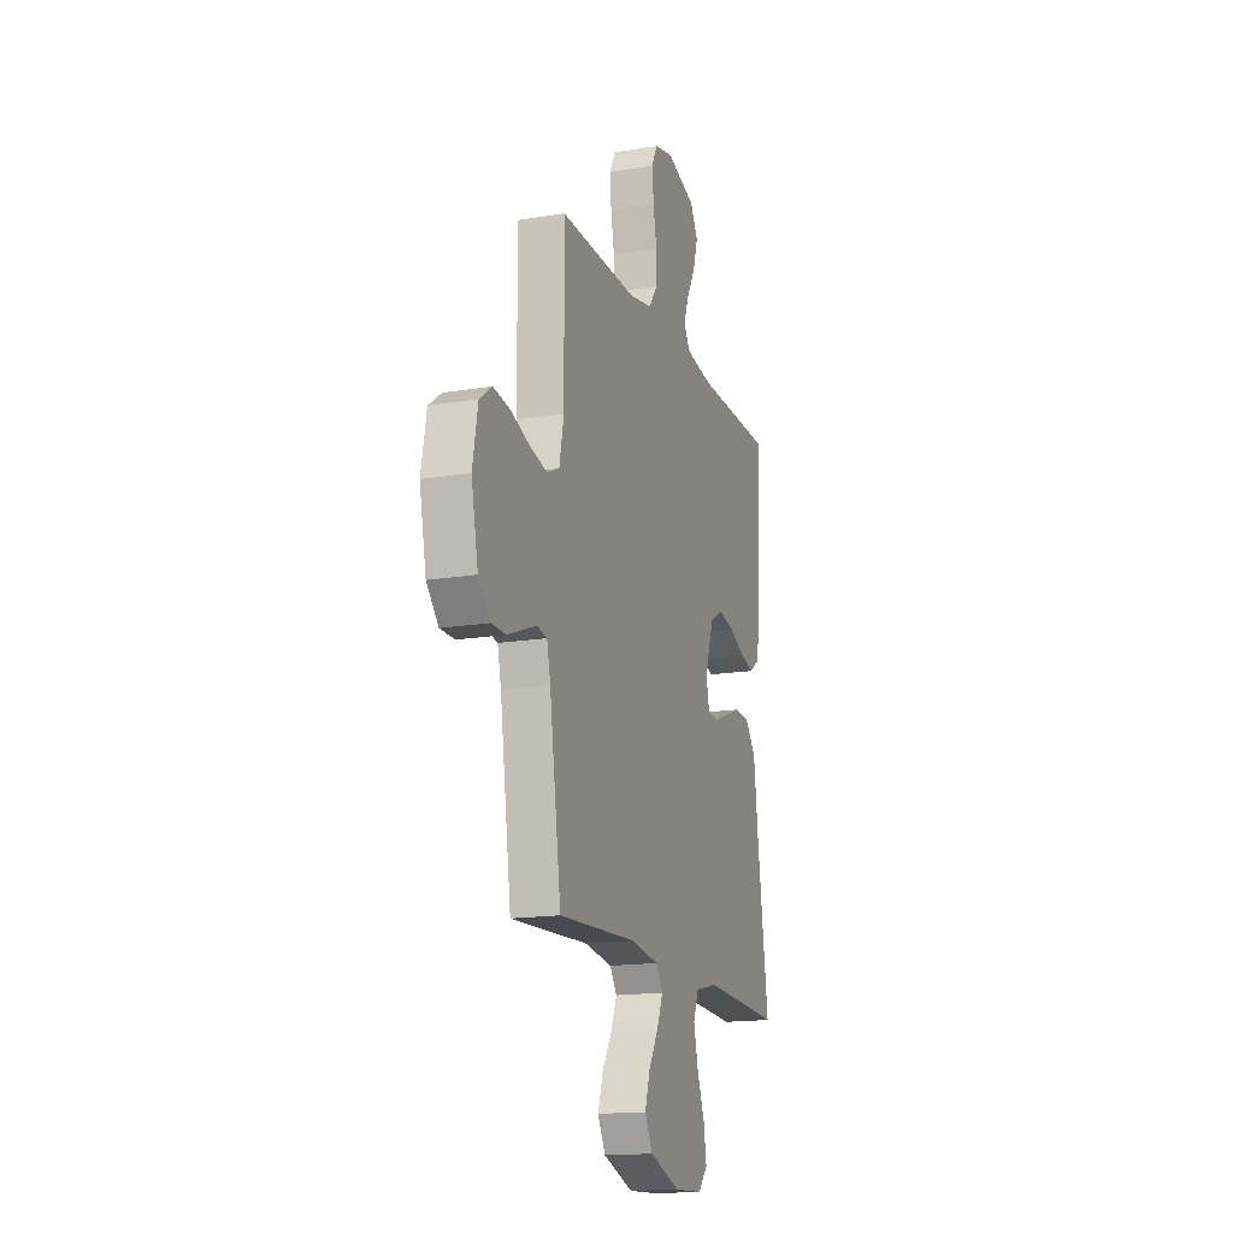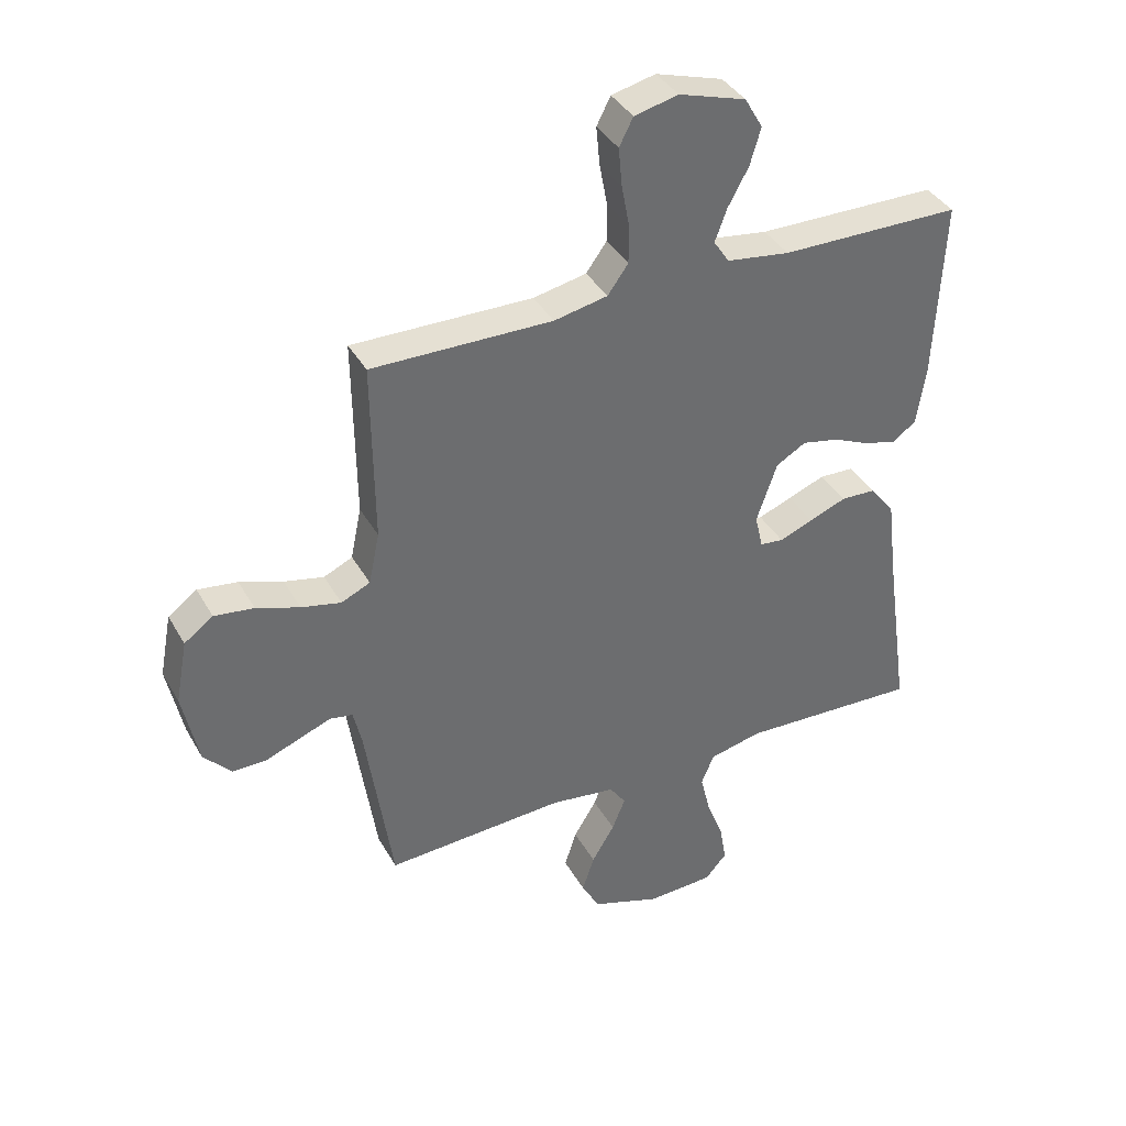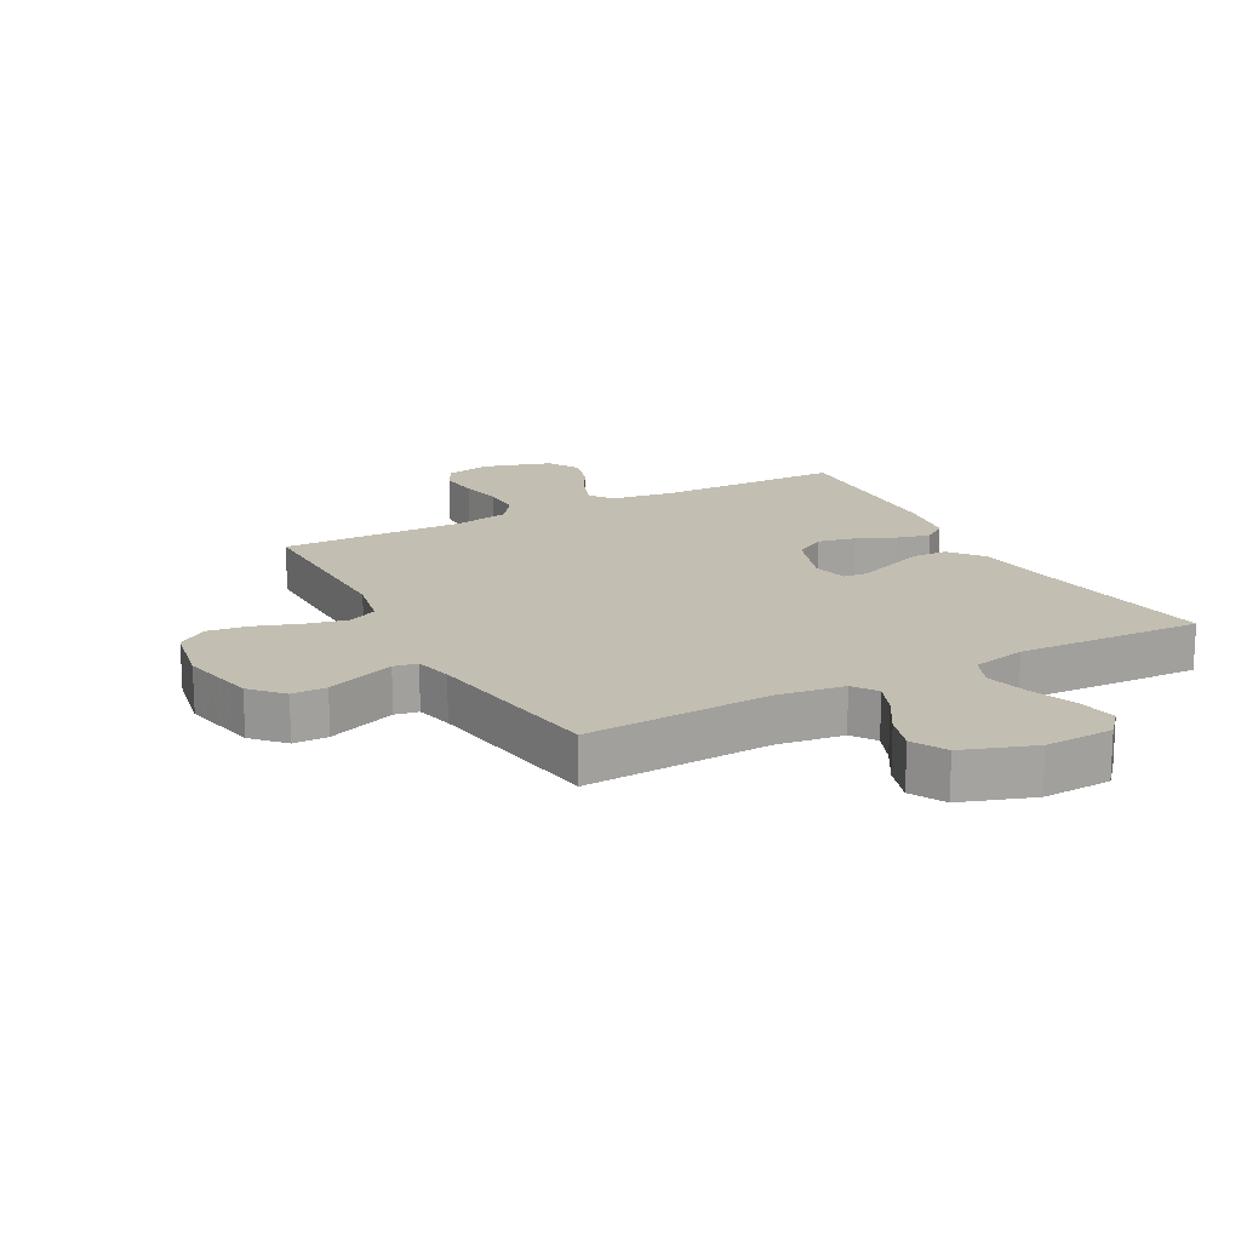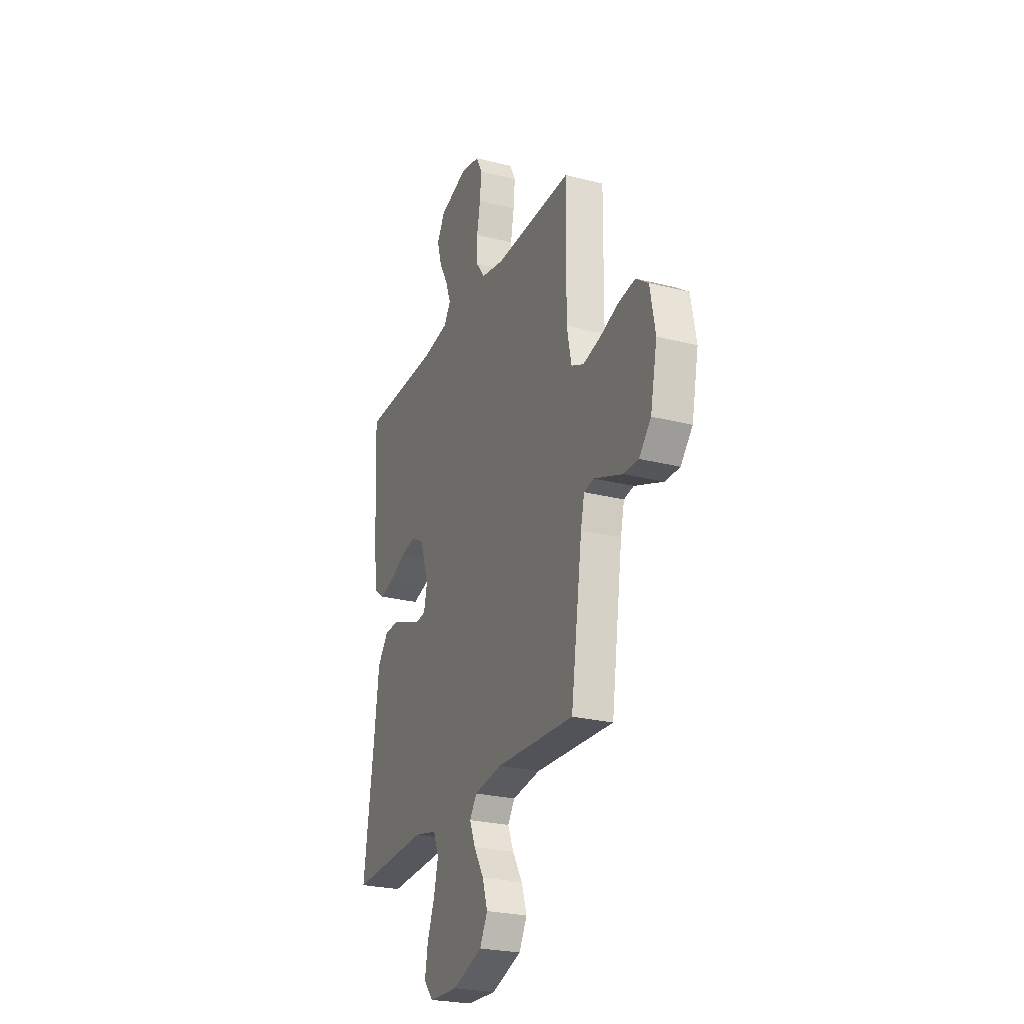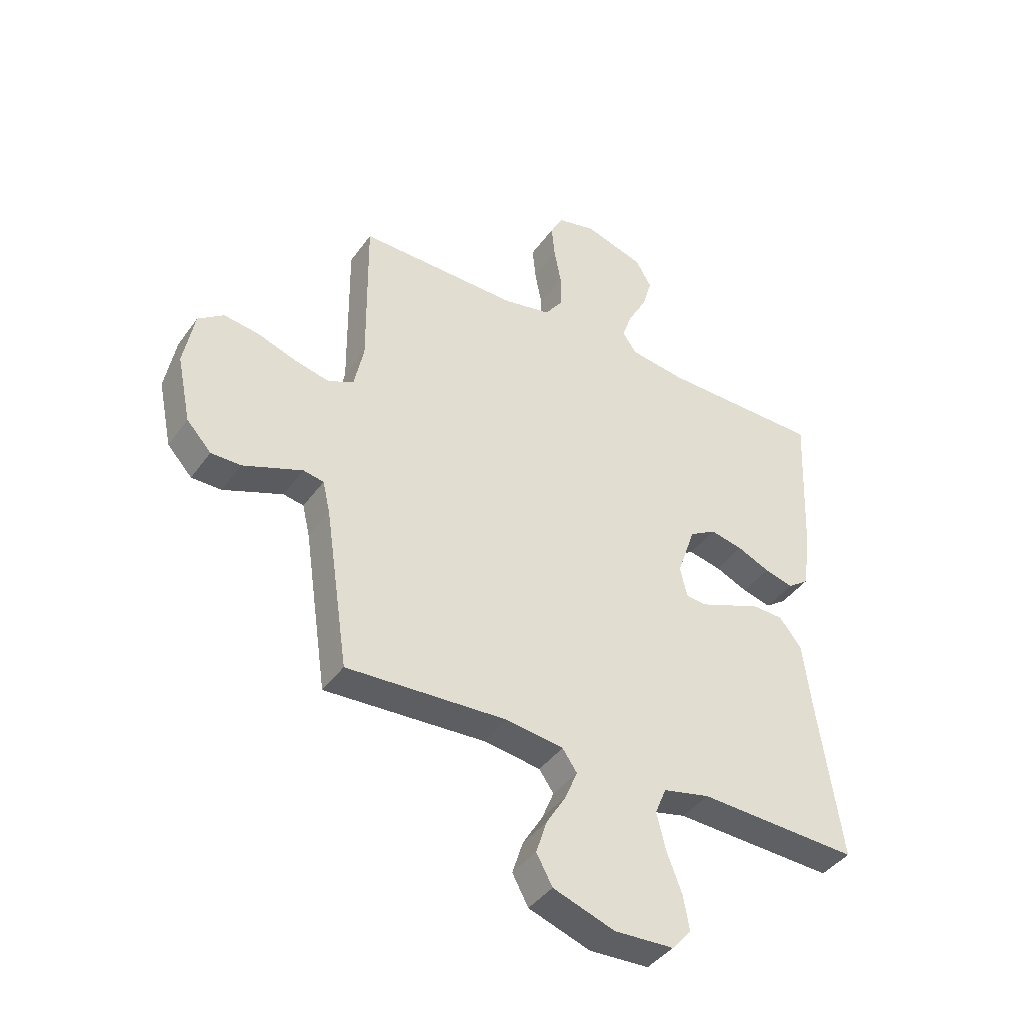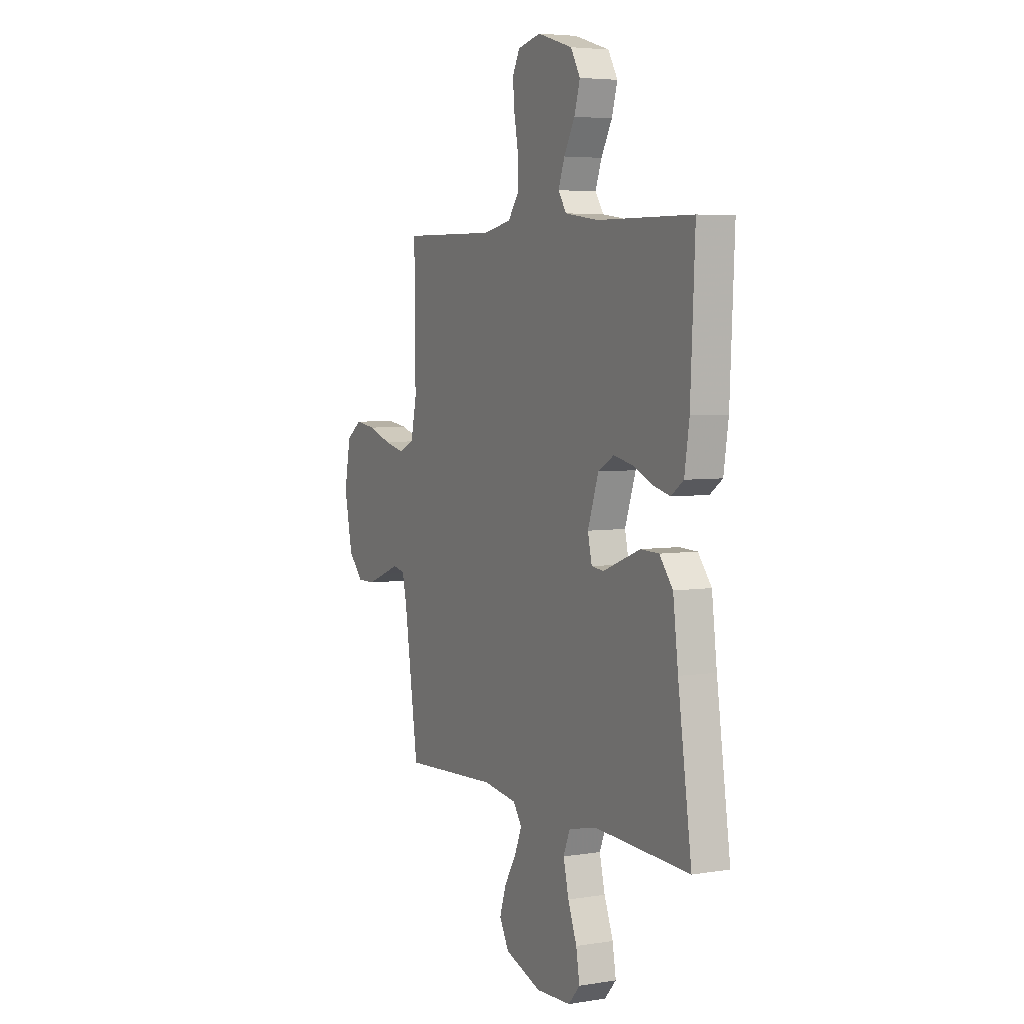
<metadata>
{"format":"obj","ext":"obj","renderer":"f3d","projection":"perspective","resolution":1024,"background":"white","views":[{"elev":-16.5,"azim":108.7,"up":"+Z"},{"elev":38.3,"azim":153.3,"up":"+Z"},{"elev":17.3,"azim":151.7,"up":"+Y"},{"elev":-25.4,"azim":67.8,"up":"+Z"},{"elev":-41.3,"azim":147.7,"up":"+Z"},{"elev":4.8,"azim":-117.2,"up":"+Z"}]}
</metadata>
<code>
v -0.5 0.07 0.5
v -0.2 0.07 0.503
v -0.095 0.07 0.518
v -0.069 0.07 0.557
v -0.089 0.07 0.611
v -0.123 0.07 0.673
v -0.141 0.07 0.734
v -0.111 0.07 0.786
v 0 0.07 0.82
v 0.073 0.07 0.803
v 0.096 0.07 0.758
v 0.09 0.07 0.694
v 0.077 0.07 0.625
v 0.077 0.07 0.561
v 0.111 0.07 0.514
v 0.2 0.07 0.496
v 0.5 0.07 0.5
v 0.497 0.07 0.2
v 0.515 0.07 0.114
v 0.563 0.07 0.092
v 0.629 0.07 0.107
v 0.701 0.07 0.132
v 0.767 0.07 0.141
v 0.815 0.07 0.106
v 0.835 0.07 0
v 0.809 0.07 -0.125
v 0.763 0.07 -0.175
v 0.707 0.07 -0.175
v 0.648 0.07 -0.152
v 0.596 0.07 -0.132
v 0.558 0.07 -0.139
v 0.544 0.07 -0.2
v 0.5 0.07 -0.5
v 0.2 0.07 -0.484
v 0.092 0.07 -0.499
v 0.065 0.07 -0.538
v 0.087 0.07 -0.592
v 0.125 0.07 -0.655
v 0.145 0.07 -0.717
v 0.115 0.07 -0.772
v 0 0.07 -0.812
v -0.111 0.07 -0.807
v -0.147 0.07 -0.766
v -0.136 0.07 -0.701
v -0.108 0.07 -0.628
v -0.091 0.07 -0.558
v -0.112 0.07 -0.507
v -0.2 0.07 -0.487
v -0.5 0.07 -0.5
v -0.457 0.07 -0.2
v -0.441 0.07 -0.07
v -0.399 0.07 -0.017
v -0.342 0.07 -0.015
v -0.28 0.07 -0.039
v -0.224 0.07 -0.061
v -0.185 0.07 -0.057
v -0.172 0.07 0
v -0.206 0.07 0.099
v -0.256 0.07 0.128
v -0.317 0.07 0.115
v -0.378 0.07 0.088
v -0.432 0.07 0.074
v -0.471 0.07 0.102
v -0.486 0.07 0.2
v -0.5 0 0.5
v -0.2 0 0.503
v -0.095 0 0.518
v -0.069 0 0.557
v -0.089 0 0.611
v -0.123 0 0.673
v -0.141 0 0.734
v -0.111 0 0.786
v 0 0 0.82
v 0.073 0 0.803
v 0.096 0 0.758
v 0.09 0 0.694
v 0.077 0 0.625
v 0.077 0 0.561
v 0.111 0 0.514
v 0.2 0 0.496
v 0.5 0 0.5
v 0.497 0 0.2
v 0.515 0 0.114
v 0.563 0 0.092
v 0.629 0 0.107
v 0.701 0 0.132
v 0.767 0 0.141
v 0.815 0 0.106
v 0.835 0 0
v 0.809 0 -0.125
v 0.763 0 -0.175
v 0.707 0 -0.175
v 0.648 0 -0.152
v 0.596 0 -0.132
v 0.558 0 -0.139
v 0.544 0 -0.2
v 0.5 0 -0.5
v 0.2 0 -0.484
v 0.092 0 -0.499
v 0.065 0 -0.538
v 0.087 0 -0.592
v 0.125 0 -0.655
v 0.145 0 -0.717
v 0.115 0 -0.772
v 0 0 -0.812
v -0.111 0 -0.807
v -0.147 0 -0.766
v -0.136 0 -0.701
v -0.108 0 -0.628
v -0.091 0 -0.558
v -0.112 0 -0.507
v -0.2 0 -0.487
v -0.5 0 -0.5
v -0.457 0 -0.2
v -0.441 0 -0.07
v -0.399 0 -0.017
v -0.342 0 -0.015
v -0.28 0 -0.039
v -0.224 0 -0.061
v -0.185 0 -0.057
v -0.172 0 0
v -0.206 0 0.099
v -0.256 0 0.128
v -0.317 0 0.115
v -0.378 0 0.088
v -0.432 0 0.074
v -0.471 0 0.102
v -0.486 0 0.2
f 64 1 2
f 63 64 2
f 62 63 2
f 61 62 2
f 60 61 2
f 59 60 2 3
f 58 59 3 4
f 57 58 4
f 53 54 55
f 52 53 55
f 51 52 55
f 50 51 55
f 50 55 56
f 49 50 56
f 48 49 56
f 47 48 56 57
f 43 44 45
f 42 43 45
f 41 42 45
f 40 41 45
f 39 40 45
f 38 39 45
f 37 38 45
f 36 37 45 46
f 47 57 4
f 46 47 4
f 36 46 4
f 35 36 4
f 27 28 29
f 26 27 29
f 25 26 29
f 24 25 29
f 23 24 29
f 22 23 29
f 21 22 29
f 20 21 29 30
f 19 20 30 31
f 16 17 18
f 19 31 32
f 18 19 32
f 16 18 32
f 15 16 32
f 11 12 13
f 10 11 13
f 9 10 13
f 8 9 13
f 7 8 13
f 6 7 13
f 5 6 13
f 4 5 13 14
f 14 15 32
f 4 14 32
f 35 4 32
f 34 35 32
f 32 33 34
f 66 65 128
f 66 128 127
f 66 127 126
f 66 126 125
f 66 125 124
f 67 66 124 123
f 68 67 123 122
f 68 122 121
f 119 118 117
f 119 117 116
f 119 116 115
f 119 115 114
f 120 119 114
f 120 114 113
f 120 113 112
f 121 120 112 111
f 109 108 107
f 109 107 106
f 109 106 105
f 109 105 104
f 109 104 103
f 109 103 102
f 109 102 101
f 110 109 101 100
f 68 121 111
f 68 111 110
f 68 110 100
f 68 100 99
f 93 92 91
f 93 91 90
f 93 90 89
f 93 89 88
f 93 88 87
f 93 87 86
f 93 86 85
f 94 93 85 84
f 95 94 84 83
f 82 81 80
f 96 95 83
f 96 83 82
f 96 82 80
f 96 80 79
f 77 76 75
f 77 75 74
f 77 74 73
f 77 73 72
f 77 72 71
f 77 71 70
f 77 70 69
f 78 77 69 68
f 96 79 78
f 96 78 68
f 96 68 99
f 96 99 98
f 98 97 96
f 1 65 66 2
f 2 66 67 3
f 3 67 68 4
f 4 68 69 5
f 5 69 70 6
f 6 70 71 7
f 7 71 72 8
f 8 72 73 9
f 9 73 74 10
f 10 74 75 11
f 11 75 76 12
f 12 76 77 13
f 13 77 78 14
f 14 78 79 15
f 15 79 80 16
f 16 80 81 17
f 17 81 82 18
f 18 82 83 19
f 19 83 84 20
f 20 84 85 21
f 21 85 86 22
f 22 86 87 23
f 23 87 88 24
f 24 88 89 25
f 25 89 90 26
f 26 90 91 27
f 27 91 92 28
f 28 92 93 29
f 29 93 94 30
f 30 94 95 31
f 31 95 96 32
f 32 96 97 33
f 33 97 98 34
f 34 98 99 35
f 35 99 100 36
f 36 100 101 37
f 37 101 102 38
f 38 102 103 39
f 39 103 104 40
f 40 104 105 41
f 41 105 106 42
f 42 106 107 43
f 43 107 108 44
f 44 108 109 45
f 45 109 110 46
f 46 110 111 47
f 47 111 112 48
f 48 112 113 49
f 49 113 114 50
f 50 114 115 51
f 51 115 116 52
f 52 116 117 53
f 53 117 118 54
f 54 118 119 55
f 55 119 120 56
f 56 120 121 57
f 57 121 122 58
f 58 122 123 59
f 59 123 124 60
f 60 124 125 61
f 61 125 126 62
f 62 126 127 63
f 63 127 128 64
f 64 128 65 1

</code>
